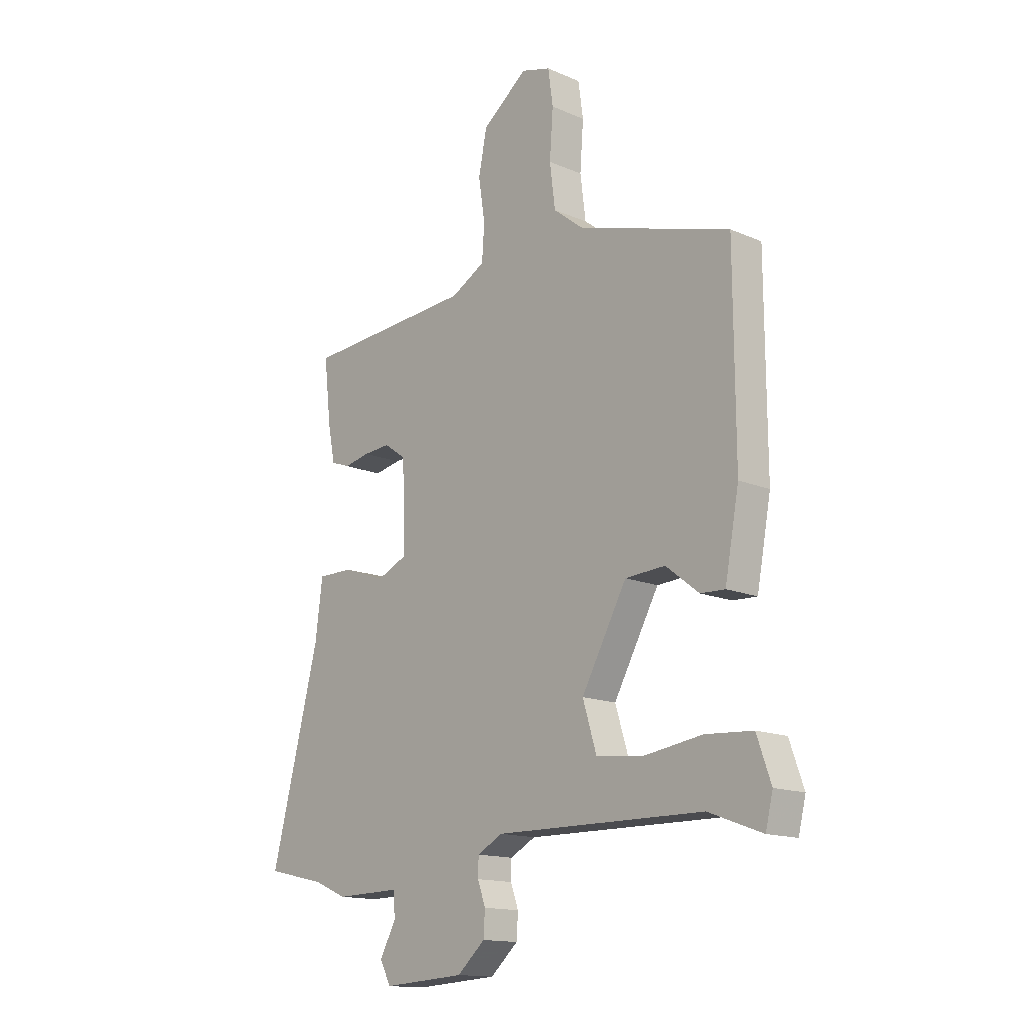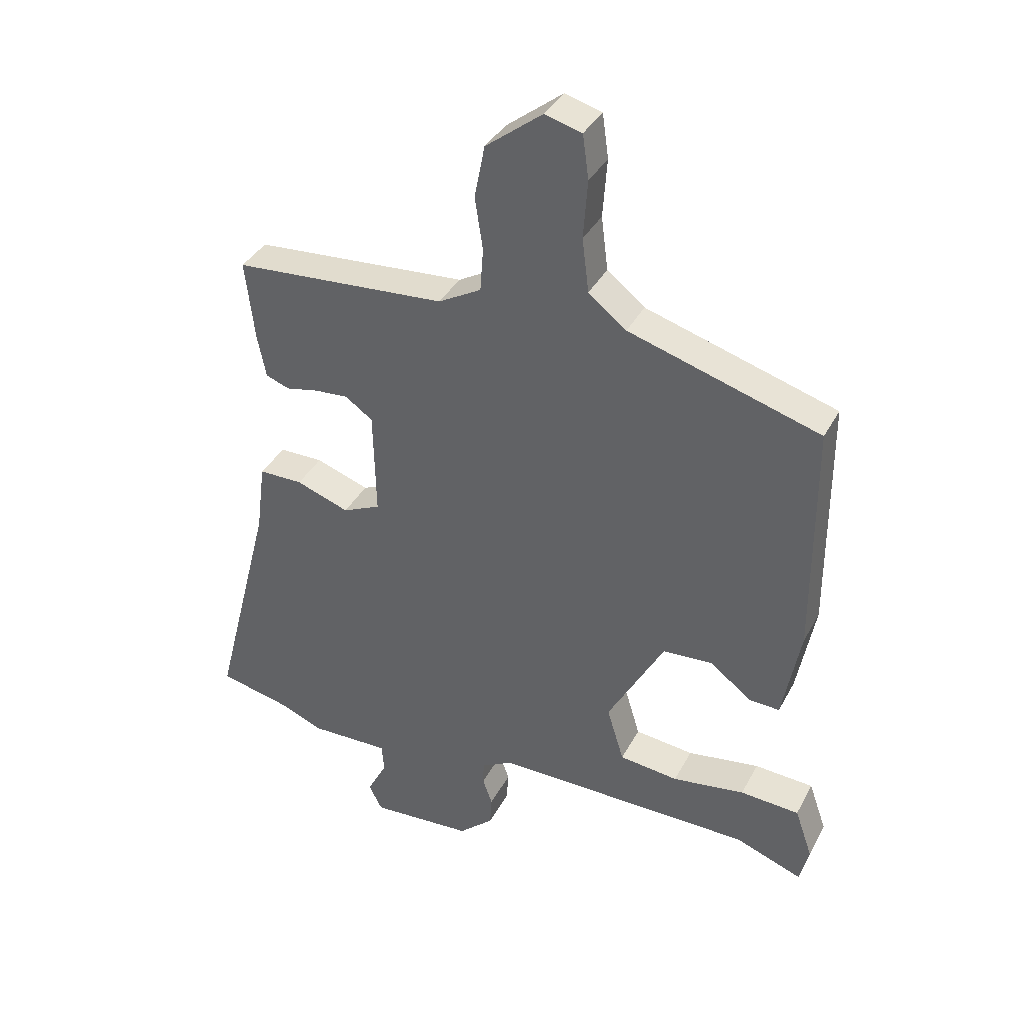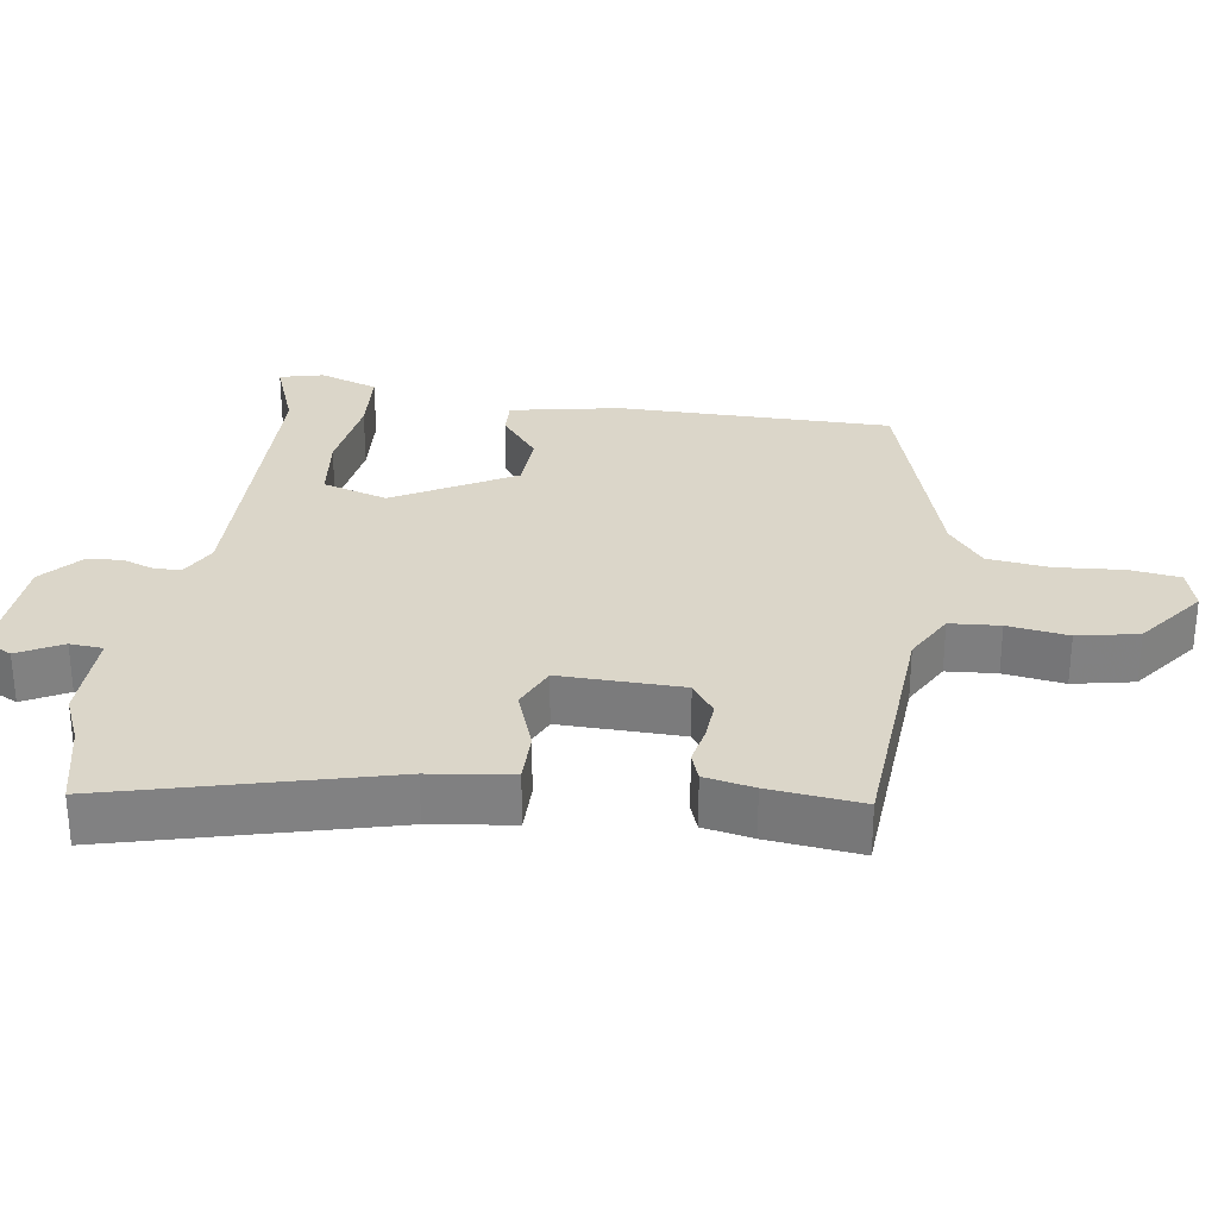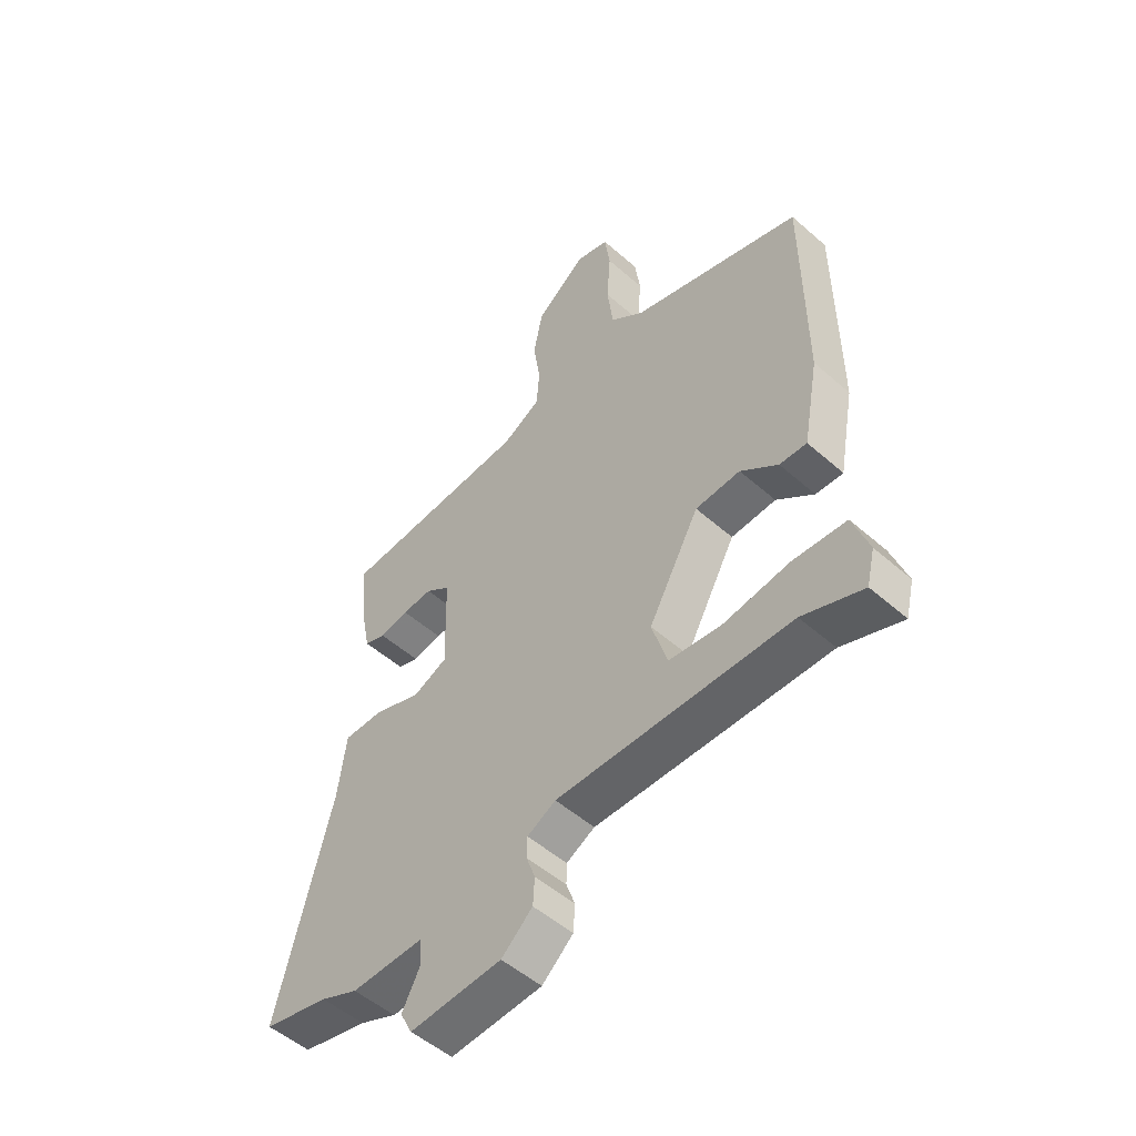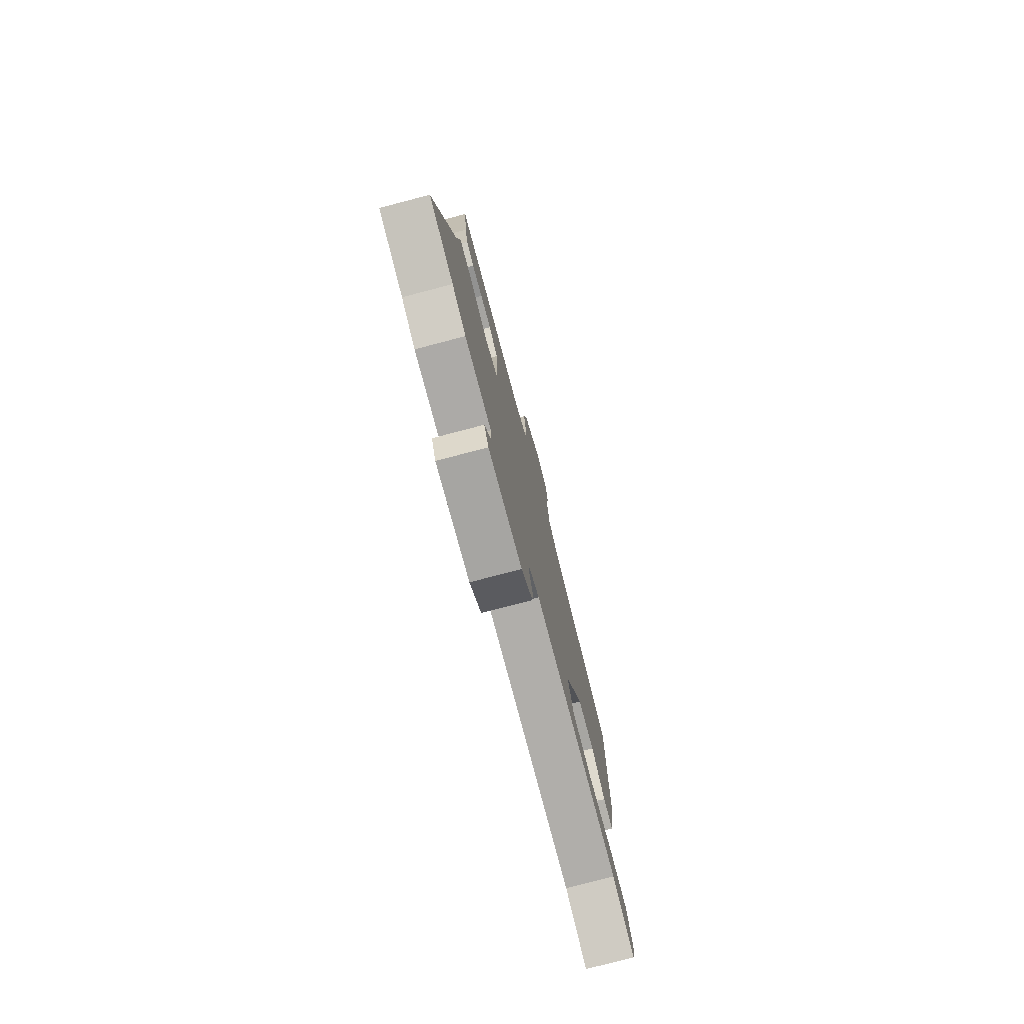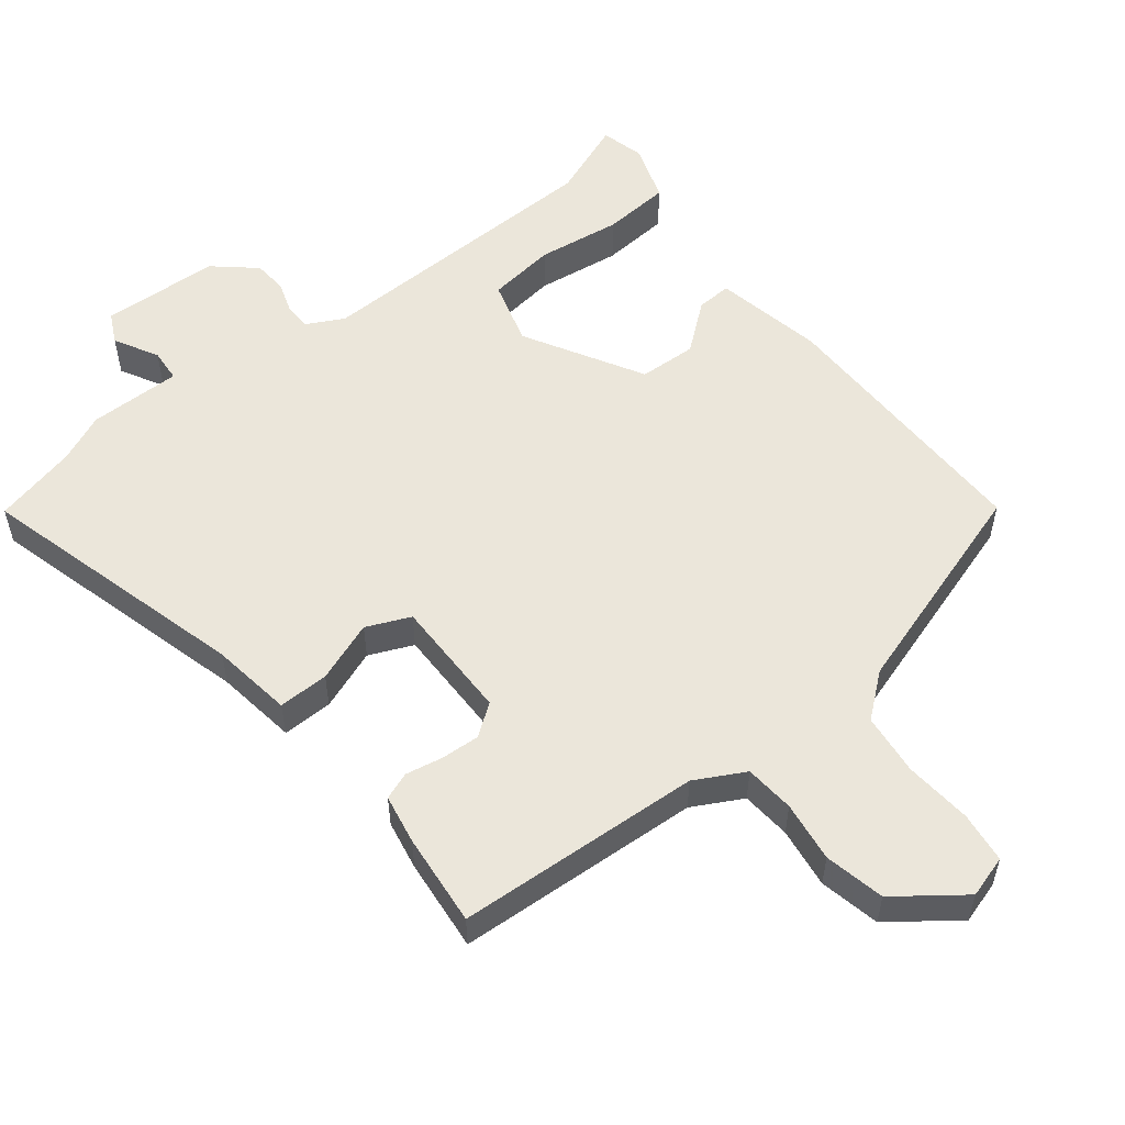
<metadata>
{"format":"obj","ext":"obj","renderer":"f3d","projection":"perspective","resolution":1024,"background":"white","views":[{"elev":-14.7,"azim":47.1,"up":"+Z"},{"elev":37.3,"azim":25.3,"up":"+Z"},{"elev":29.9,"azim":-81.8,"up":"+Y"},{"elev":-51.6,"azim":46.4,"up":"+Z"},{"elev":-77.3,"azim":-75.3,"up":"+Z"},{"elev":54.9,"azim":-39.1,"up":"+Y"}]}
</metadata>
<code>
v 0.522 0.07 -0.508
v 0.412 0.07 -0.467
v -0.015 0.07 -0.463
v -0.067 0.07 -0.491
v -0.068 0.07 -0.529
v -0.052 0.07 -0.574
v -0.055 0.07 -0.623
v -0.112 0.07 -0.674
v -0.28 0.07 -0.685
v -0.302 0.07 -0.642
v -0.269 0.07 -0.579
v -0.273 0.07 -0.532
v -0.405 0.07 -0.535
v -0.473 0.07 -0.506
v -0.593 0.07 -0.479
v -0.494 0.07 -0.091
v -0.479 0.07 0.025
v -0.407 0.07 0.025
v -0.32 0.07 -0.006
v -0.258 0.07 0.022
v -0.262 0.07 0.196
v -0.307 0.07 0.228
v -0.362 0.07 0.224
v -0.415 0.07 0.213
v -0.454 0.07 0.227
v -0.468 0.07 0.297
v -0.483 0.07 0.429
v -0.134 0.07 0.454
v -0.064 0.07 0.493
v -0.059 0.07 0.564
v -0.072 0.07 0.65
v -0.055 0.07 0.736
v 0.038 0.07 0.808
v 0.098 0.07 0.791
v 0.108 0.07 0.719
v 0.101 0.07 0.623
v 0.112 0.07 0.535
v 0.174 0.07 0.486
v 0.487 0.07 0.391
v 0.489 0.07 0.003
v 0.46 0.07 -0.153
v 0.41 0.07 -0.151
v 0.342 0.07 -0.098
v 0.26 0.07 -0.103
v 0.167 0.07 -0.272
v 0.195 0.07 -0.364
v 0.292 0.07 -0.375
v 0.411 0.07 -0.357
v 0.508 0.07 -0.363
v 0.537 0.07 -0.446
v 0.522 0 -0.508
v 0.412 0 -0.467
v -0.015 0 -0.463
v -0.067 0 -0.491
v -0.068 0 -0.529
v -0.052 0 -0.574
v -0.055 0 -0.623
v -0.112 0 -0.674
v -0.28 0 -0.685
v -0.302 0 -0.642
v -0.269 0 -0.579
v -0.273 0 -0.532
v -0.405 0 -0.535
v -0.473 0 -0.506
v -0.593 0 -0.479
v -0.494 0 -0.091
v -0.479 0 0.025
v -0.407 0 0.025
v -0.32 0 -0.006
v -0.258 0 0.022
v -0.262 0 0.196
v -0.307 0 0.228
v -0.362 0 0.224
v -0.415 0 0.213
v -0.454 0 0.227
v -0.468 0 0.297
v -0.483 0 0.429
v -0.134 0 0.454
v -0.064 0 0.493
v -0.059 0 0.564
v -0.072 0 0.65
v -0.055 0 0.736
v 0.038 0 0.808
v 0.098 0 0.791
v 0.108 0 0.719
v 0.101 0 0.623
v 0.112 0 0.535
v 0.174 0 0.486
v 0.487 0 0.391
v 0.489 0 0.003
v 0.46 0 -0.153
v 0.41 0 -0.151
v 0.342 0 -0.098
v 0.26 0 -0.103
v 0.167 0 -0.272
v 0.195 0 -0.364
v 0.292 0 -0.375
v 0.411 0 -0.357
v 0.508 0 -0.363
v 0.537 0 -0.446
f 50 1 2
f 49 50 2
f 48 49 2
f 47 48 2
f 46 47 2 3
f 45 46 3
f 44 45 3 4
f 41 42 43
f 40 41 43
f 39 40 43
f 38 39 43
f 37 38 43 44
f 34 35 36
f 33 34 36
f 32 33 36
f 31 32 36
f 30 31 36
f 29 30 36 37
f 37 44 4
f 29 37 4
f 28 29 4
f 26 27 28
f 25 26 28
f 24 25 28
f 23 24 28
f 16 17 18 19
f 16 19 20
f 15 16 20
f 14 15 20
f 12 13 14 20
f 11 12 20
f 9 10 11
f 8 9 11
f 7 8 11
f 6 7 11
f 5 6 11
f 5 11 20
f 4 5 20 21
f 22 23 28
f 21 22 28
f 4 21 28
f 52 51 100
f 52 100 99
f 52 99 98
f 52 98 97
f 53 52 97 96
f 53 96 95
f 54 53 95 94
f 93 92 91
f 93 91 90
f 93 90 89
f 93 89 88
f 94 93 88 87
f 86 85 84
f 86 84 83
f 86 83 82
f 86 82 81
f 86 81 80
f 87 86 80 79
f 54 94 87
f 54 87 79
f 54 79 78
f 78 77 76
f 78 76 75
f 78 75 74
f 78 74 73
f 69 68 67 66
f 70 69 66
f 70 66 65
f 70 65 64
f 70 64 63 62
f 70 62 61
f 61 60 59
f 61 59 58
f 61 58 57
f 61 57 56
f 61 56 55
f 70 61 55
f 71 70 55 54
f 78 73 72
f 78 72 71
f 78 71 54
f 1 51 52 2
f 2 52 53 3
f 3 53 54 4
f 4 54 55 5
f 5 55 56 6
f 6 56 57 7
f 7 57 58 8
f 8 58 59 9
f 9 59 60 10
f 10 60 61 11
f 11 61 62 12
f 12 62 63 13
f 13 63 64 14
f 14 64 65 15
f 15 65 66 16
f 16 66 67 17
f 17 67 68 18
f 18 68 69 19
f 19 69 70 20
f 20 70 71 21
f 21 71 72 22
f 22 72 73 23
f 23 73 74 24
f 24 74 75 25
f 25 75 76 26
f 26 76 77 27
f 27 77 78 28
f 28 78 79 29
f 29 79 80 30
f 30 80 81 31
f 31 81 82 32
f 32 82 83 33
f 33 83 84 34
f 34 84 85 35
f 35 85 86 36
f 36 86 87 37
f 37 87 88 38
f 38 88 89 39
f 39 89 90 40
f 40 90 91 41
f 41 91 92 42
f 42 92 93 43
f 43 93 94 44
f 44 94 95 45
f 45 95 96 46
f 46 96 97 47
f 47 97 98 48
f 48 98 99 49
f 49 99 100 50
f 50 100 51 1

</code>
